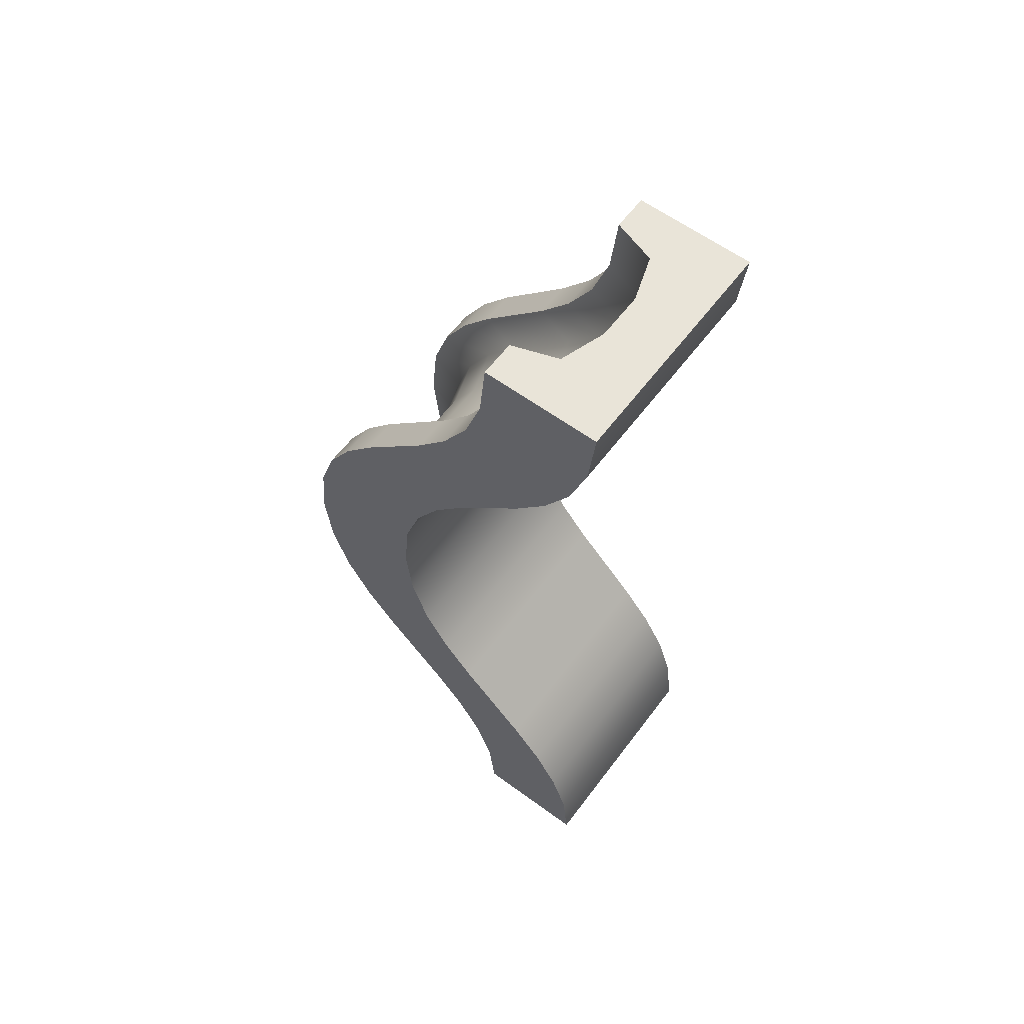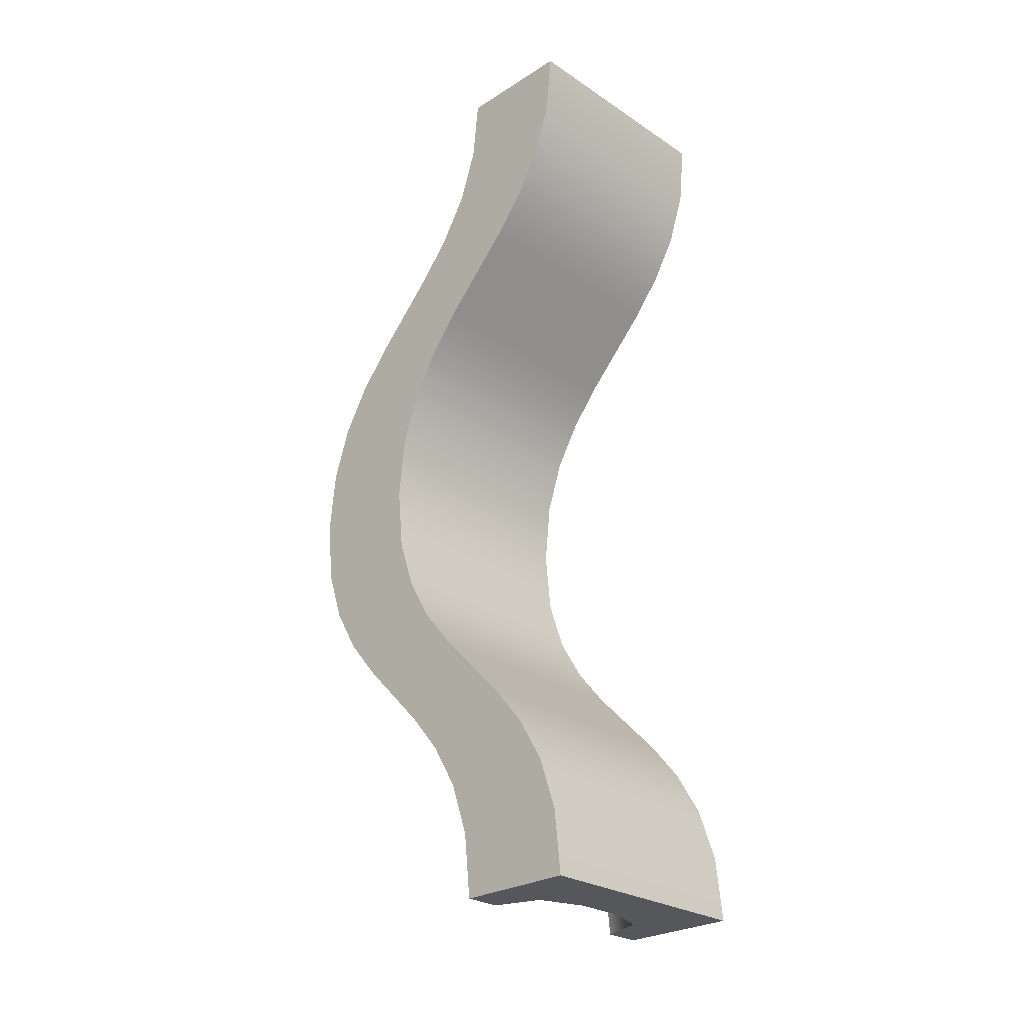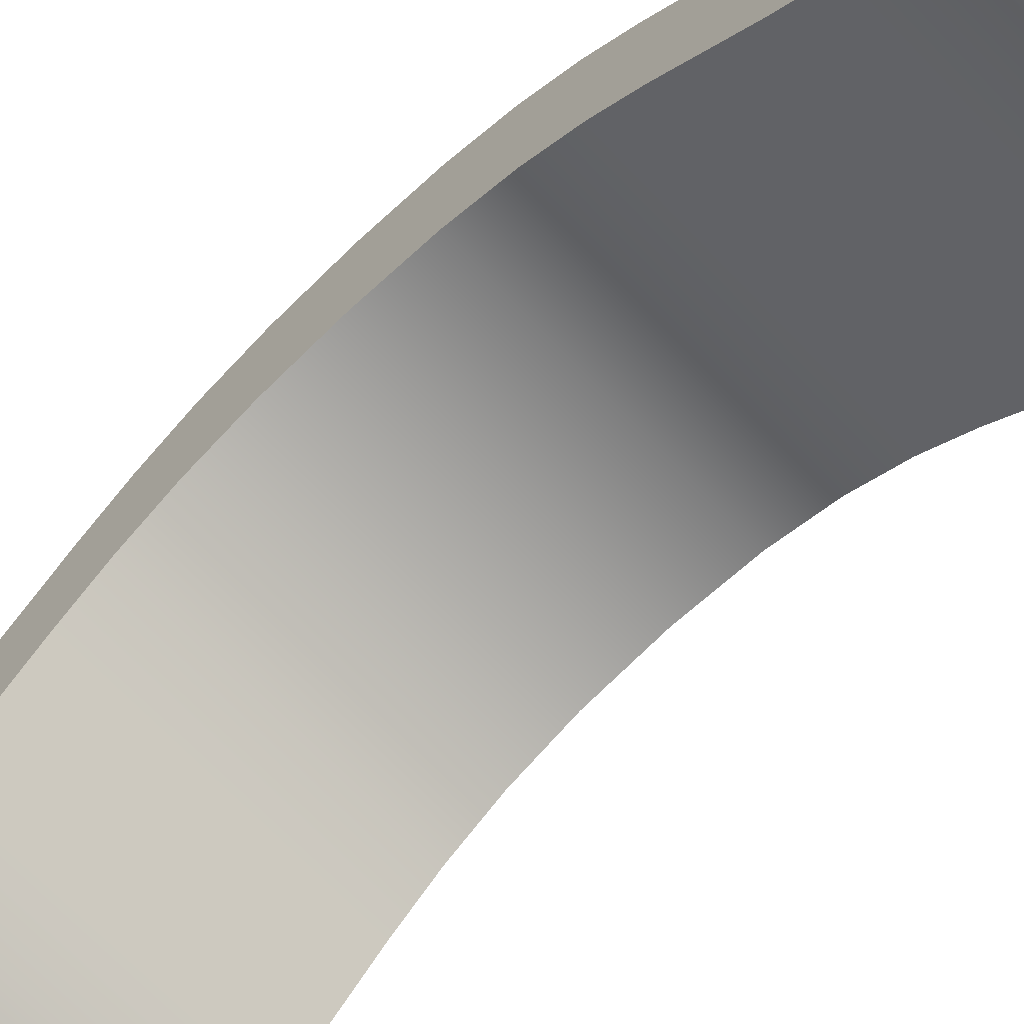
<metadata>
{"format":"obj","ext":"obj","renderer":"f3d","projection":"perspective","resolution":1024,"background":"white","views":[{"elev":60.4,"azim":-53.2,"up":"+Z"},{"elev":-26.7,"azim":-45.6,"up":"+Z"},{"elev":-69.3,"azim":133.7,"up":"+Y"}]}
</metadata>
<code>
g bump-c
v -0.35 1.284 -0.684 1 1 1
v -0.35 1.396 -0.496 1 1 1
v -0.5 1.284 -0.684 1 1 1
v -0.5 1.396 -0.496 1 1 1
v -0.35 0.852 -1.152 1 1 1
v -0.35 1.148 -0.848 1 1 1
v -0.5 0.852 -1.152 1 1 1
v -0.5 1.148 -0.848 1 1 1
v 0.5 0.896 -0.496 1 1 1
v 0.5 0.784 -0.684 1 1 1
v -0.5 0.896 -0.496 1 1 1
v -0.5 0.784 -0.684 1 1 1
v -0.35 1.472 -0.272 1 1 1
v -0.35 1.5 0 1 1 1
v -0.5 1.472 -0.272 1 1 1
v -0.5 1.5 0 1 1 1
v 0.5 0.852 -1.152 1 1 1
v 0.5 1.148 -0.848 1 1 1
v 0.35 0.852 -1.152 1 1 1
v 0.35 1.148 -0.848 1 1 1
v 0.5 1 0 1 1 1
v 0.5 0.972 -0.272 1 1 1
v -0.5 1 0 1 1 1
v -0.5 0.972 -0.272 1 1 1
v 0.5 1.472 -0.272 1 1 1
v 0.5 1.5 0 1 1 1
v 0.35 1.472 -0.272 1 1 1
v 0.35 1.5 0 1 1 1
v 0.5 0.604 -1.504 1 1 1
v 0.5 0.716 -1.316 1 1 1
v 0.35 0.604 -1.504 1 1 1
v 0.35 0.716 -1.316 1 1 1
v -0.35 0.604 -1.504 1 1 1
v -0.35 0.716 -1.316 1 1 1
v -0.5 0.604 -1.504 1 1 1
v -0.5 0.716 -1.316 1 1 1
v 0.5 0.352 -1.152 1 1 1
v 0.5 0.216 -1.316 1 1 1
v -0.5 0.352 -1.152 1 1 1
v -0.5 0.216 -1.316 1 1 1
v 0.5 0.528 1.728 1 1 1
v 0.5 0.5 2 1 1 1
v 0.35 0.528 1.728 1 1 1
v 0.35 0.5 2 1 1 1
v 0.5 0.648 -0.848 1 1 1
v -0.5 0.648 -0.848 1 1 1
v 0.5 0.104 -1.504 1 1 1
v -0.5 0.104 -1.504 1 1 1
v -0.35 0.5 -2 1 1 1
v -0.5 0.5 -2 1 1 1
v -0.2875 0.3125 -2 1 1 1
v -0.5 0 -2 1 1 1
v 0.5 0 -2 1 1 1
v -0.1 0.25 -2 1 1 1
v 0.1 0.25 -2 1 1 1
v 0.2875 0.3125 -2 1 1 1
v 0.5 0.5 -2 1 1 1
v 0.35 0.5 -2 1 1 1
v -0.35 0.528 -1.728 1 1 1
v -0.5 0.528 -1.728 1 1 1
v 0.5 0.528 -1.728 1 1 1
v 0.35 0.528 -1.728 1 1 1
v 0.5 1.284 -0.684 1 1 1
v 0.35 1.284 -0.684 1 1 1
v 0.5 1.396 -0.496 1 1 1
v 0.35 1.396 -0.496 1 1 1
v -0.35 0.604 1.504 1 1 1
v -0.35 0.528 1.728 1 1 1
v -0.5 0.604 1.504 1 1 1
v -0.5 0.528 1.728 1 1 1
v 0.5 0.028 -1.728 1 1 1
v -0.5 0.028 -1.728 1 1 1
v 0.5 1.472 0.272 1 1 1
v 0.35 1.472 0.272 1 1 1
v -0.35 0.5 2 1 1 1
v -0.5 0.5 2 1 1 1
v 0.5 0 2 1 1 1
v 0.5 0.028 1.728 1 1 1
v -0.5 0 2 1 1 1
v -0.5 0.028 1.728 1 1 1
v 0.2875 0.3125 2 1 1 1
v 0.1 0.25 2 1 1 1
v -0.1 0.25 2 1 1 1
v -0.2875 0.3125 2 1 1 1
v 0.5 1.396 0.496 1 1 1
v 0.5 1.284 0.684 1 1 1
v 0.35 1.396 0.496 1 1 1
v 0.35 1.284 0.684 1 1 1
v 0.5 0.972 0.272 1 1 1
v 0.5 0.896 0.496 1 1 1
v 0.5 0.784 0.684 1 1 1
v 0.5 1.148 0.848 1 1 1
v 0.5 0.648 0.848 1 1 1
v 0.5 0.852 1.152 1 1 1
v 0.5 0.352 1.152 1 1 1
v 0.5 0.716 1.316 1 1 1
v 0.5 0.216 1.316 1 1 1
v 0.5 0.604 1.504 1 1 1
v 0.5 0.104 1.504 1 1 1
v -0.5 0.352 1.152 1 1 1
v -0.5 0.648 0.848 1 1 1
v 0.35 0.604 1.504 1 1 1
v 0.35 0.716 1.316 1 1 1
v -0.35 1.396 0.496 1 1 1
v -0.35 1.284 0.684 1 1 1
v -0.5 1.396 0.496 1 1 1
v -0.5 1.284 0.684 1 1 1
v -0.35 0.716 1.316 1 1 1
v -0.5 0.716 1.316 1 1 1
v -0.5 0.784 0.684 1 1 1
v -0.5 0.896 0.496 1 1 1
v -0.5 0.972 0.272 1 1 1
v -0.5 0.216 1.316 1 1 1
v 0.35 0.852 1.152 1 1 1
v -0.5 0.104 1.504 1 1 1
v -0.35 1.472 0.272 1 1 1
v -0.5 1.472 0.272 1 1 1
v -0.35 1.148 0.848 1 1 1
v -0.5 1.148 0.848 1 1 1
v 0.35 1.148 0.848 1 1 1
v -0.35 0.852 1.152 1 1 1
v -0.5 0.852 1.152 1 1 1
v 0.2875 1.097 -0.684 1 1 1
v 0.2875 1.208 -0.496 1 1 1
v 0.1 1.034 -0.684 1 1 1
v 0.1 1.146 -0.496 1 1 1
v 0.1 1.222 -0.272 1 1 1
v -0.1 1.146 -0.496 1 1 1
v -0.1 1.222 -0.272 1 1 1
v 0.1 0.898 -0.848 1 1 1
v -0.1 0.898 -0.848 1 1 1
v -0.1 1.034 -0.684 1 1 1
v -0.2875 1.284 -0.272 1 1 1
v -0.2875 1.312 0 1 1 1
v -0.2875 1.097 -0.684 1 1 1
v -0.2875 1.208 -0.496 1 1 1
v 0.2875 1.284 -0.272 1 1 1
v 0.2875 1.312 0 1 1 1
v 0.1 0.602 -1.152 1 1 1
v -0.1 0.602 -1.152 1 1 1
v -0.2875 0.9605 -0.848 1 1 1
v 0.1 1.25 0 1 1 1
v -0.1 1.25 0 1 1 1
v -0.2875 0.6645 -1.152 1 1 1
v -0.1 0.466 -1.316 1 1 1
v -0.2875 0.5285 -1.316 1 1 1
v 0.2875 1.208 0.496 1 1 1
v 0.2875 1.097 0.684 1 1 1
v 0.1 1.222 0.272 1 1 1
v -0.1 1.222 0.272 1 1 1
v 0.2875 0.4165 -1.504 1 1 1
v 0.2875 0.5285 -1.316 1 1 1
v 0.1 0.354 -1.504 1 1 1
v 0.1 0.466 -1.316 1 1 1
v 0.2875 0.4165 1.504 1 1 1
v 0.2875 0.3405 1.728 1 1 1
v 0.1 0.278 -1.728 1 1 1
v -0.1 0.278 -1.728 1 1 1
v -0.1 0.354 -1.504 1 1 1
v 0.1 0.354 1.504 1 1 1
v 0.2875 0.5285 1.316 1 1 1
v 0.1 0.466 1.316 1 1 1
v -0.2875 0.6645 1.152 1 1 1
v -0.2875 0.5285 1.316 1 1 1
v 0.2875 0.6645 -1.152 1 1 1
v 0.2875 0.9605 -0.848 1 1 1
v -0.1 1.034 0.684 1 1 1
v -0.1 0.898 0.848 1 1 1
v -0.2875 1.097 0.684 1 1 1
v -0.2875 0.9605 0.848 1 1 1
v 0.2875 0.3405 -1.728 1 1 1
v 0.1 0.278 1.728 1 1 1
v -0.1 0.278 1.728 1 1 1
v 0.1 0.602 1.152 1 1 1
v -0.1 0.602 1.152 1 1 1
v -0.1 0.466 1.316 1 1 1
v -0.2875 0.3405 -1.728 1 1 1
v -0.2875 1.284 0.272 1 1 1
v -0.2875 1.208 0.496 1 1 1
v 0.2875 0.6645 1.152 1 1 1
v 0.2875 0.9605 0.848 1 1 1
v 0.1 0.898 0.848 1 1 1
v -0.2875 0.4165 -1.504 1 1 1
v 0.1 1.034 0.684 1 1 1
v -0.1 0.354 1.504 1 1 1
v -0.2875 0.4165 1.504 1 1 1
v -0.2875 0.3405 1.728 1 1 1
v -0.1 1.146 0.496 1 1 1
v 0.1 1.146 0.496 1 1 1
v 0.2875 1.284 0.272 1 1 1
f 3 2 1
f 2 3 4
f 7 6 5
f 6 7 8
f 11 10 9
f 10 11 12
f 15 14 13
f 14 15 16
f 19 18 17
f 18 19 20
f 8 1 6
f 1 8 3
f 23 22 21
f 22 23 24
f 27 26 25
f 26 27 28
f 31 30 29
f 30 31 32
f 35 34 33
f 34 35 36
f 39 38 37
f 38 39 40
f 43 42 41
f 42 43 44
f 24 9 22
f 9 24 11
f 4 13 2
f 13 4 15
f 12 45 10
f 45 12 46
f 45 39 37
f 39 45 46
f 38 48 47
f 48 38 40
f 51 50 49
f 51 52 50
f 52 51 53
f 53 51 54
f 55 53 54
f 56 53 55
f 53 56 57
f 57 56 58
f 50 59 49
f 59 50 60
f 30 19 17
f 19 30 32
f 58 61 57
f 61 58 62
f 20 63 18
f 63 20 64
f 66 25 65
f 25 66 27
f 34 7 5
f 7 34 36
f 69 68 67
f 68 69 70
f 64 65 63
f 65 64 66
f 59 35 33
f 35 59 60
f 48 71 47
f 71 48 72
f 61 31 29
f 31 61 62
f 72 53 71
f 53 72 52
f 28 73 26
f 73 28 74
f 70 75 68
f 75 70 76
f 79 78 77
f 78 79 80
f 81 42 44
f 81 77 42
f 77 81 79
f 79 81 82
f 83 79 82
f 84 79 83
f 79 84 76
f 76 84 75
f 87 86 85
f 86 87 88
f 61 53 57
f 53 61 71
f 71 61 29
f 71 29 47
f 47 29 30
f 47 30 38
f 38 30 17
f 38 17 37
f 37 17 18
f 37 18 45
f 45 18 63
f 45 63 10
f 10 63 65
f 10 65 9
f 9 65 25
f 9 25 22
f 22 25 26
f 22 26 21
f 21 26 73
f 21 73 89
f 89 73 85
f 89 85 90
f 90 85 86
f 90 86 91
f 91 86 92
f 91 92 93
f 93 92 94
f 93 94 95
f 95 94 96
f 95 96 97
f 97 96 98
f 97 98 99
f 99 98 41
f 99 41 78
f 78 41 42
f 78 42 77
f 100 93 95
f 93 100 101
f 96 102 98
f 102 96 103
f 106 105 104
f 105 106 107
f 108 69 67
f 69 108 109
f 110 90 91
f 90 110 111
f 112 21 89
f 21 112 23
f 74 85 73
f 85 74 87
f 97 100 95
f 100 97 113
f 102 41 98
f 41 102 43
f 111 89 90
f 89 111 112
f 114 96 94
f 96 114 103
f 101 91 93
f 91 101 110
f 78 115 99
f 115 78 80
f 16 116 14
f 116 16 117
f 107 118 105
f 118 107 119
f 115 97 99
f 97 115 113
f 117 104 116
f 104 117 106
f 88 92 86
f 92 88 120
f 118 122 121
f 122 118 119
f 72 50 52
f 50 72 60
f 60 72 48
f 60 48 35
f 35 48 40
f 35 40 36
f 36 40 39
f 36 39 7
f 7 39 46
f 7 46 8
f 8 46 12
f 8 12 3
f 3 12 11
f 3 11 4
f 4 11 24
f 4 24 15
f 15 24 23
f 15 23 16
f 16 23 112
f 16 112 117
f 117 112 111
f 117 111 106
f 106 111 110
f 106 110 107
f 107 110 101
f 107 101 119
f 119 101 100
f 119 100 122
f 122 100 113
f 122 113 109
f 109 113 115
f 109 115 69
f 69 115 80
f 69 80 70
f 70 80 79
f 70 79 76
f 92 114 94
f 114 92 120
f 122 108 121
f 108 122 109
f 125 124 123
f 124 125 126
f 128 127 126
f 127 128 129
f 131 125 130
f 125 131 132
f 14 133 13
f 133 14 134
f 2 135 1
f 135 2 136
f 126 137 124
f 137 126 127
f 137 66 124
f 66 137 27
f 138 27 137
f 27 138 28
f 140 130 139
f 130 140 131
f 124 64 123
f 64 124 66
f 136 129 128
f 129 136 133
f 1 141 6
f 141 1 135
f 135 128 132
f 128 135 136
f 13 136 2
f 136 13 133
f 129 142 127
f 142 129 143
f 6 144 5
f 144 6 141
f 145 144 140
f 144 145 146
f 5 146 34
f 146 5 144
f 148 87 147
f 87 148 88
f 143 149 142
f 149 143 150
f 153 152 151
f 152 153 154
f 156 102 155
f 102 156 43
f 158 153 157
f 153 158 159
f 154 140 139
f 140 154 145
f 161 160 155
f 160 161 162
f 108 163 121
f 163 108 164
f 141 132 131
f 132 141 135
f 166 19 165
f 19 166 20
f 132 126 125
f 126 132 128
f 169 168 167
f 168 169 170
f 54 157 55
f 157 54 158
f 151 62 171
f 62 151 31
f 173 82 172
f 82 173 83
f 175 162 174
f 162 175 176
f 51 158 54
f 158 51 177
f 59 51 49
f 51 59 177
f 133 143 129
f 143 133 134
f 130 123 166
f 123 130 125
f 155 103 161
f 103 155 102
f 104 178 116
f 178 104 179
f 181 174 180
f 174 181 182
f 183 145 159
f 145 183 146
f 184 181 148
f 181 184 182
f 171 153 151
f 153 171 157
f 33 177 59
f 177 33 183
f 152 31 151
f 31 152 32
f 158 183 159
f 183 158 177
f 152 139 165
f 139 152 154
f 186 173 185
f 173 186 187
f 159 154 153
f 154 159 145
f 123 20 166
f 20 123 64
f 139 166 165
f 166 139 130
f 55 171 56
f 171 55 157
f 144 131 140
f 131 144 141
f 127 138 137
f 138 127 142
f 34 183 33
f 183 34 146
f 165 32 152
f 32 165 19
f 171 58 56
f 58 171 62
f 163 176 175
f 176 163 164
f 185 172 160
f 172 185 173
f 118 169 105
f 169 118 170
f 181 88 148
f 88 181 120
f 121 170 118
f 170 121 163
f 176 160 162
f 160 176 185
f 179 167 188
f 167 179 169
f 189 148 147
f 148 189 184
f 150 189 149
f 189 150 188
f 81 43 156
f 43 81 44
f 168 163 175
f 163 168 170
f 187 83 173
f 83 187 84
f 147 74 190
f 74 147 87
f 188 184 189
f 184 188 167
f 67 164 108
f 164 67 186
f 167 182 184
f 182 167 168
f 182 175 174
f 175 182 168
f 105 179 104
f 179 105 169
f 149 147 190
f 147 149 189
f 190 28 138
f 28 190 74
f 142 190 138
f 190 142 149
f 75 187 68
f 187 75 84
f 134 150 143
f 150 134 178
f 161 114 180
f 114 161 103
f 68 186 67
f 186 68 187
f 180 120 181
f 120 180 114
f 160 156 155
f 156 160 172
f 176 186 185
f 186 176 164
f 116 134 14
f 134 116 178
f 178 188 150
f 188 178 179
f 174 161 180
f 161 174 162
f 172 81 156
f 81 172 82
g bump-c
f 3 2 1
f 2 3 4
f 7 6 5
f 6 7 8
f 11 10 9
f 10 11 12
f 15 14 13
f 14 15 16
f 19 18 17
f 18 19 20
f 8 1 6
f 1 8 3
f 23 22 21
f 22 23 24
f 27 26 25
f 26 27 28
f 31 30 29
f 30 31 32
f 35 34 33
f 34 35 36
f 39 38 37
f 38 39 40
f 43 42 41
f 42 43 44
f 24 9 22
f 9 24 11
f 4 13 2
f 13 4 15
f 12 45 10
f 45 12 46
f 45 39 37
f 39 45 46
f 38 48 47
f 48 38 40
f 51 50 49
f 51 52 50
f 52 51 53
f 53 51 54
f 55 53 54
f 56 53 55
f 53 56 57
f 57 56 58
f 50 59 49
f 59 50 60
f 30 19 17
f 19 30 32
f 58 61 57
f 61 58 62
f 20 63 18
f 63 20 64
f 66 25 65
f 25 66 27
f 34 7 5
f 7 34 36
f 69 68 67
f 68 69 70
f 64 65 63
f 65 64 66
f 59 35 33
f 35 59 60
f 48 71 47
f 71 48 72
f 61 31 29
f 31 61 62
f 72 53 71
f 53 72 52
f 28 73 26
f 73 28 74
f 70 75 68
f 75 70 76
f 79 78 77
f 78 79 80
f 81 42 44
f 81 77 42
f 77 81 79
f 79 81 82
f 83 79 82
f 84 79 83
f 79 84 76
f 76 84 75
f 87 86 85
f 86 87 88
f 61 53 57
f 53 61 71
f 71 61 29
f 71 29 47
f 47 29 30
f 47 30 38
f 38 30 17
f 38 17 37
f 37 17 18
f 37 18 45
f 45 18 63
f 45 63 10
f 10 63 65
f 10 65 9
f 9 65 25
f 9 25 22
f 22 25 26
f 22 26 21
f 21 26 73
f 21 73 89
f 89 73 85
f 89 85 90
f 90 85 86
f 90 86 91
f 91 86 92
f 91 92 93
f 93 92 94
f 93 94 95
f 95 94 96
f 95 96 97
f 97 96 98
f 97 98 99
f 99 98 41
f 99 41 78
f 78 41 42
f 78 42 77
f 100 93 95
f 93 100 101
f 96 102 98
f 102 96 103
f 106 105 104
f 105 106 107
f 108 69 67
f 69 108 109
f 110 90 91
f 90 110 111
f 112 21 89
f 21 112 23
f 74 85 73
f 85 74 87
f 97 100 95
f 100 97 113
f 102 41 98
f 41 102 43
f 111 89 90
f 89 111 112
f 114 96 94
f 96 114 103
f 101 91 93
f 91 101 110
f 78 115 99
f 115 78 80
f 16 116 14
f 116 16 117
f 107 118 105
f 118 107 119
f 115 97 99
f 97 115 113
f 117 104 116
f 104 117 106
f 88 92 86
f 92 88 120
f 118 122 121
f 122 118 119
f 72 50 52
f 50 72 60
f 60 72 48
f 60 48 35
f 35 48 40
f 35 40 36
f 36 40 39
f 36 39 7
f 7 39 46
f 7 46 8
f 8 46 12
f 8 12 3
f 3 12 11
f 3 11 4
f 4 11 24
f 4 24 15
f 15 24 23
f 15 23 16
f 16 23 112
f 16 112 117
f 117 112 111
f 117 111 106
f 106 111 110
f 106 110 107
f 107 110 101
f 107 101 119
f 119 101 100
f 119 100 122
f 122 100 113
f 122 113 109
f 109 113 115
f 109 115 69
f 69 115 80
f 69 80 70
f 70 80 79
f 70 79 76
f 92 114 94
f 114 92 120
f 122 108 121
f 108 122 109
f 125 124 123
f 124 125 126
f 128 127 126
f 127 128 129
f 131 125 130
f 125 131 132
f 14 133 13
f 133 14 134
f 2 135 1
f 135 2 136
f 126 137 124
f 137 126 127
f 137 66 124
f 66 137 27
f 138 27 137
f 27 138 28
f 140 130 139
f 130 140 131
f 124 64 123
f 64 124 66
f 136 129 128
f 129 136 133
f 1 141 6
f 141 1 135
f 135 128 132
f 128 135 136
f 13 136 2
f 136 13 133
f 129 142 127
f 142 129 143
f 6 144 5
f 144 6 141
f 145 144 140
f 144 145 146
f 5 146 34
f 146 5 144
f 148 87 147
f 87 148 88
f 143 149 142
f 149 143 150
f 153 152 151
f 152 153 154
f 156 102 155
f 102 156 43
f 158 153 157
f 153 158 159
f 154 140 139
f 140 154 145
f 161 160 155
f 160 161 162
f 108 163 121
f 163 108 164
f 141 132 131
f 132 141 135
f 166 19 165
f 19 166 20
f 132 126 125
f 126 132 128
f 169 168 167
f 168 169 170
f 54 157 55
f 157 54 158
f 151 62 171
f 62 151 31
f 173 82 172
f 82 173 83
f 175 162 174
f 162 175 176
f 51 158 54
f 158 51 177
f 59 51 49
f 51 59 177
f 133 143 129
f 143 133 134
f 130 123 166
f 123 130 125
f 155 103 161
f 103 155 102
f 104 178 116
f 178 104 179
f 181 174 180
f 174 181 182
f 183 145 159
f 145 183 146
f 184 181 148
f 181 184 182
f 171 153 151
f 153 171 157
f 33 177 59
f 177 33 183
f 152 31 151
f 31 152 32
f 158 183 159
f 183 158 177
f 152 139 165
f 139 152 154
f 186 173 185
f 173 186 187
f 159 154 153
f 154 159 145
f 123 20 166
f 20 123 64
f 139 166 165
f 166 139 130
f 55 171 56
f 171 55 157
f 144 131 140
f 131 144 141
f 127 138 137
f 138 127 142
f 34 183 33
f 183 34 146
f 165 32 152
f 32 165 19
f 171 58 56
f 58 171 62
f 163 176 175
f 176 163 164
f 185 172 160
f 172 185 173
f 118 169 105
f 169 118 170
f 181 88 148
f 88 181 120
f 121 170 118
f 170 121 163
f 176 160 162
f 160 176 185
f 179 167 188
f 167 179 169
f 189 148 147
f 148 189 184
f 150 189 149
f 189 150 188
f 81 43 156
f 43 81 44
f 168 163 175
f 163 168 170
f 187 83 173
f 83 187 84
f 147 74 190
f 74 147 87
f 188 184 189
f 184 188 167
f 67 164 108
f 164 67 186
f 167 182 184
f 182 167 168
f 182 175 174
f 175 182 168
f 105 179 104
f 179 105 169
f 149 147 190
f 147 149 189
f 190 28 138
f 28 190 74
f 142 190 138
f 190 142 149
f 75 187 68
f 187 75 84
f 134 150 143
f 150 134 178
f 161 114 180
f 114 161 103
f 68 186 67
f 186 68 187
f 180 120 181
f 120 180 114
f 160 156 155
f 156 160 172
f 176 186 185
f 186 176 164
f 116 134 14
f 134 116 178
f 178 188 150
f 188 178 179
f 174 161 180
f 161 174 162
f 172 81 156
f 81 172 82

</code>
